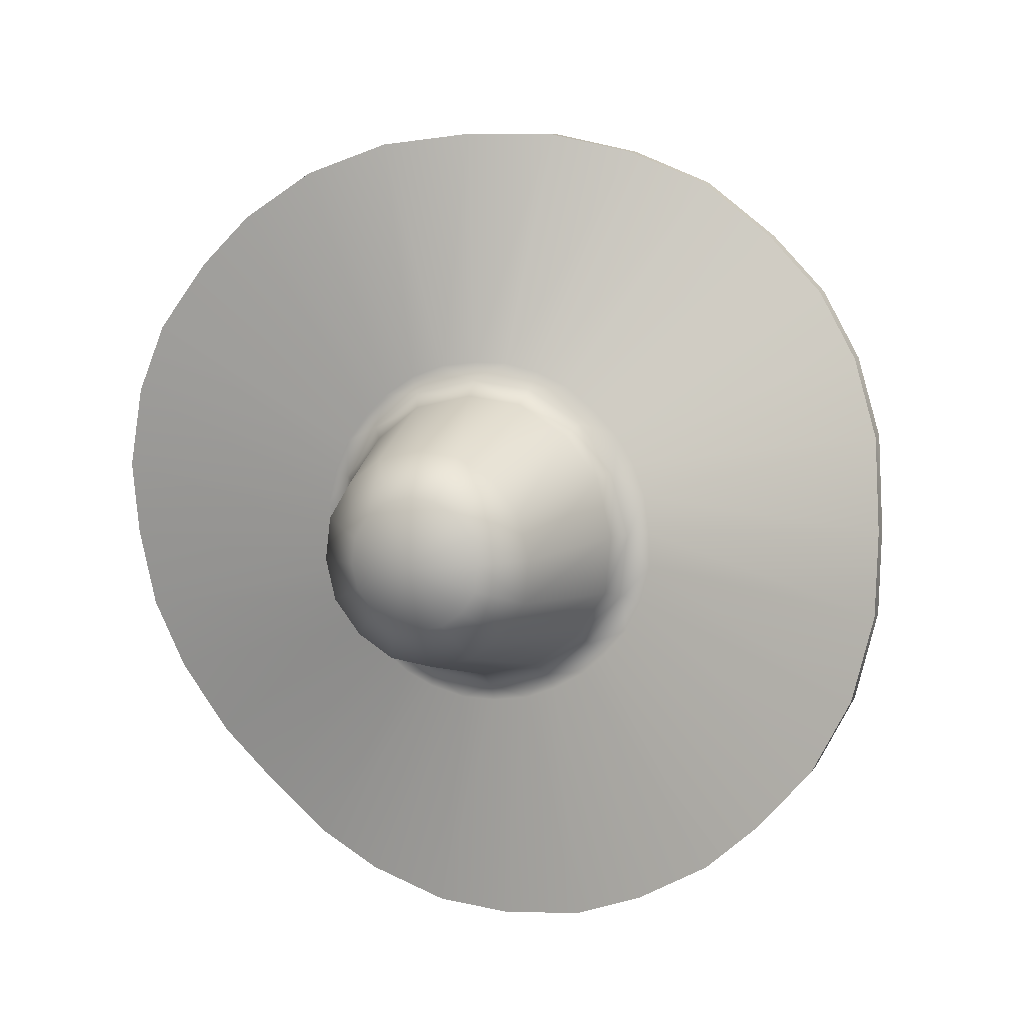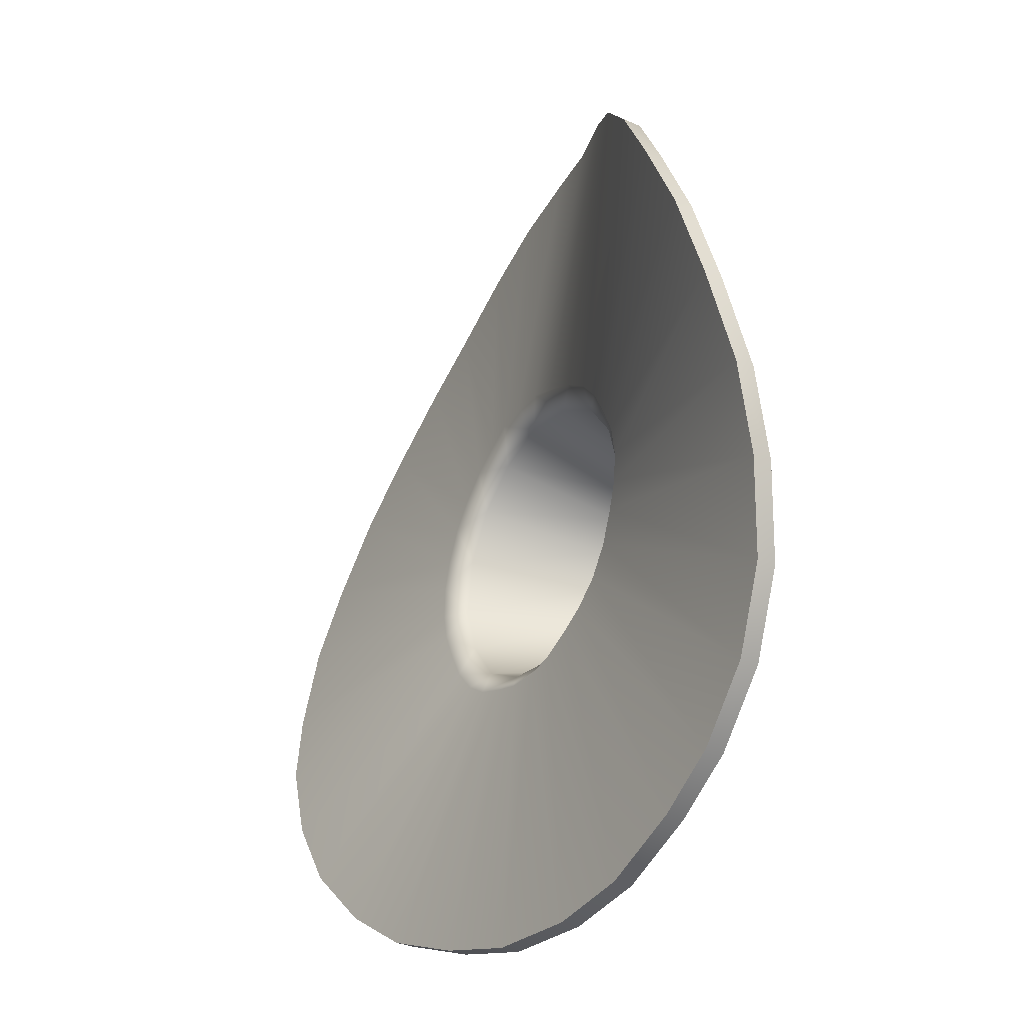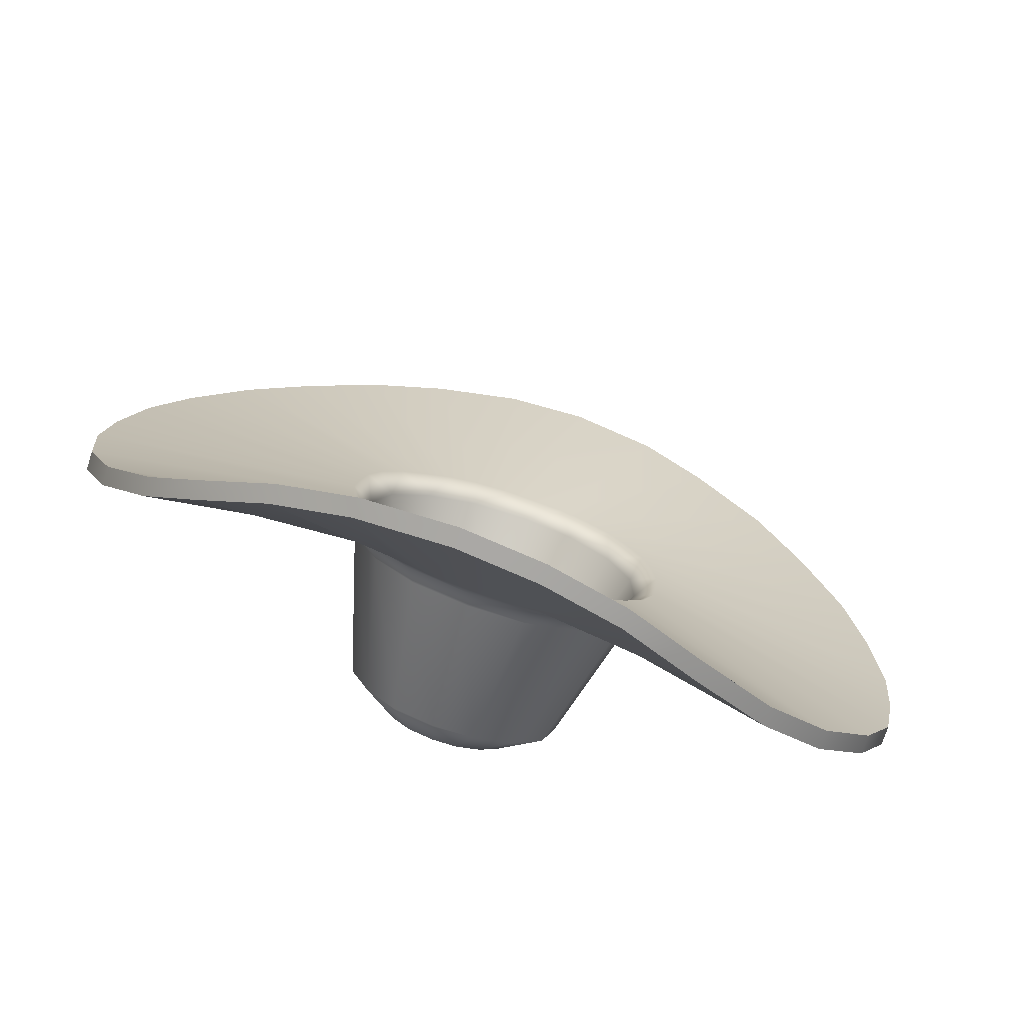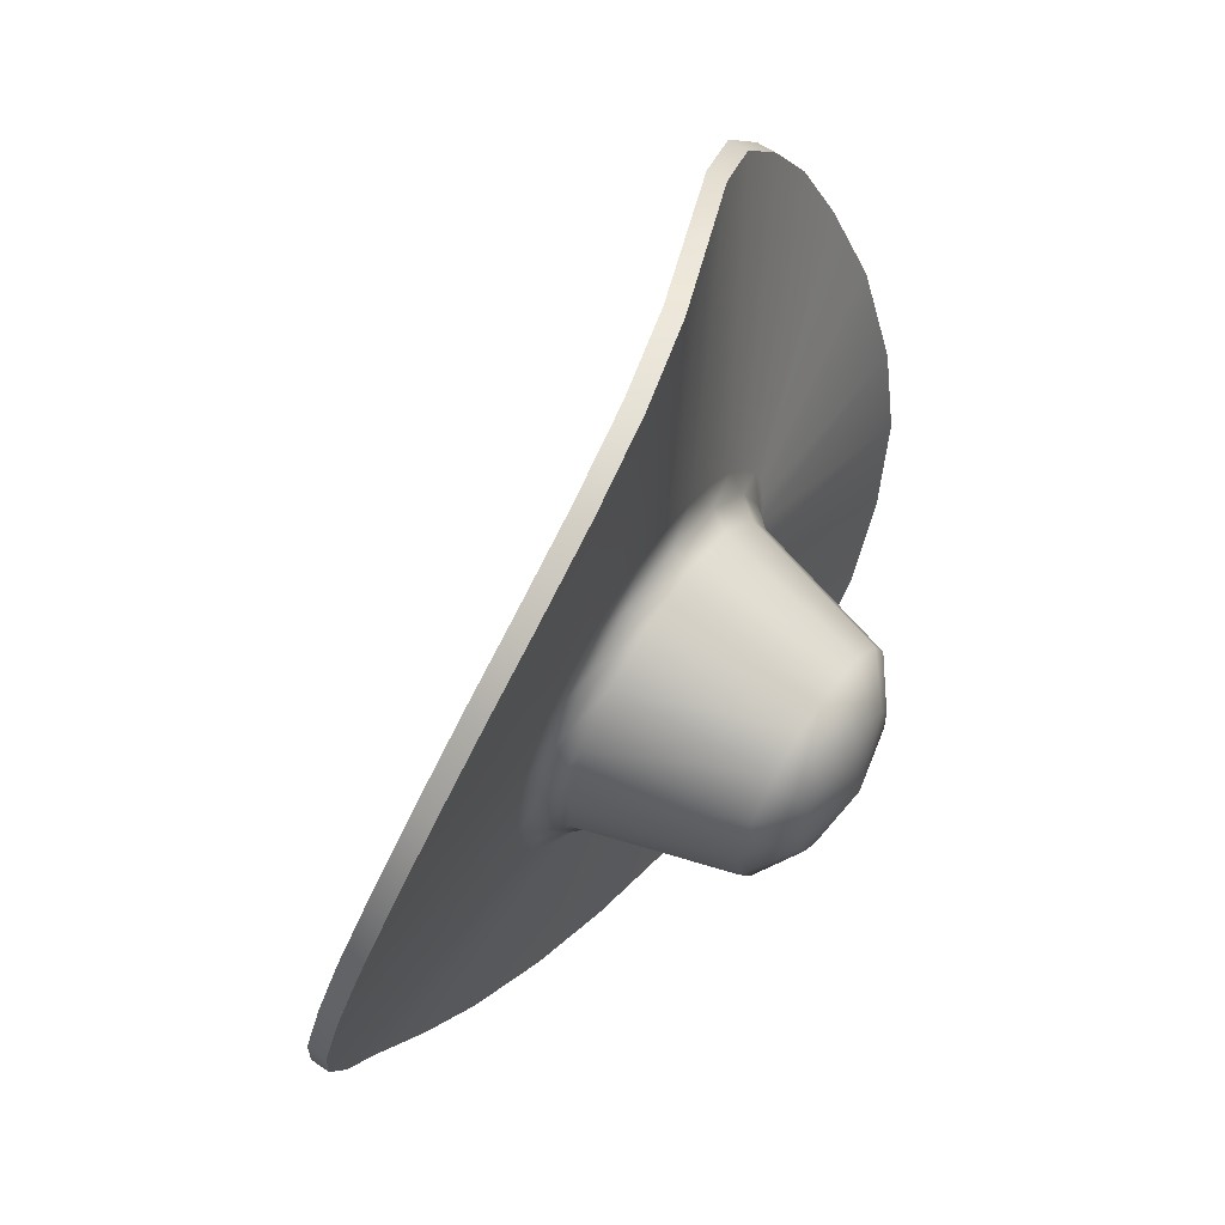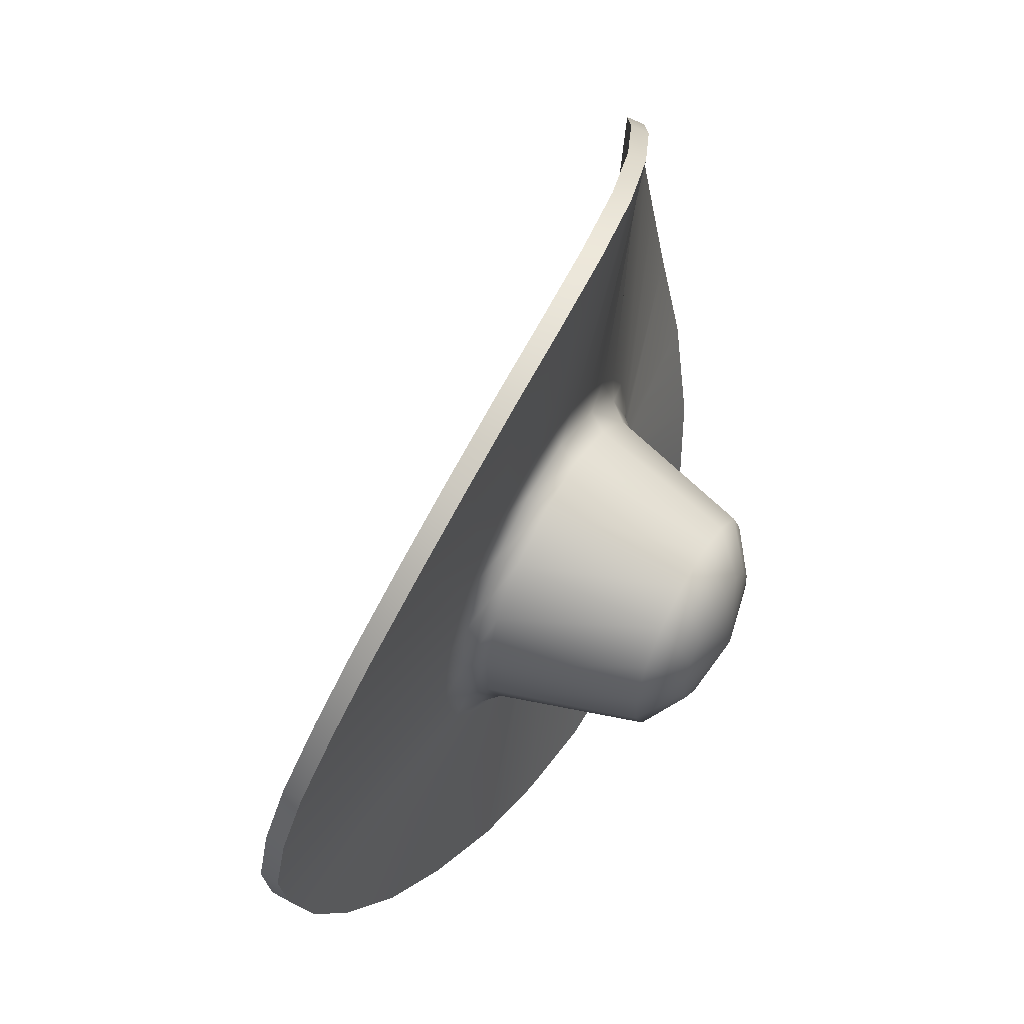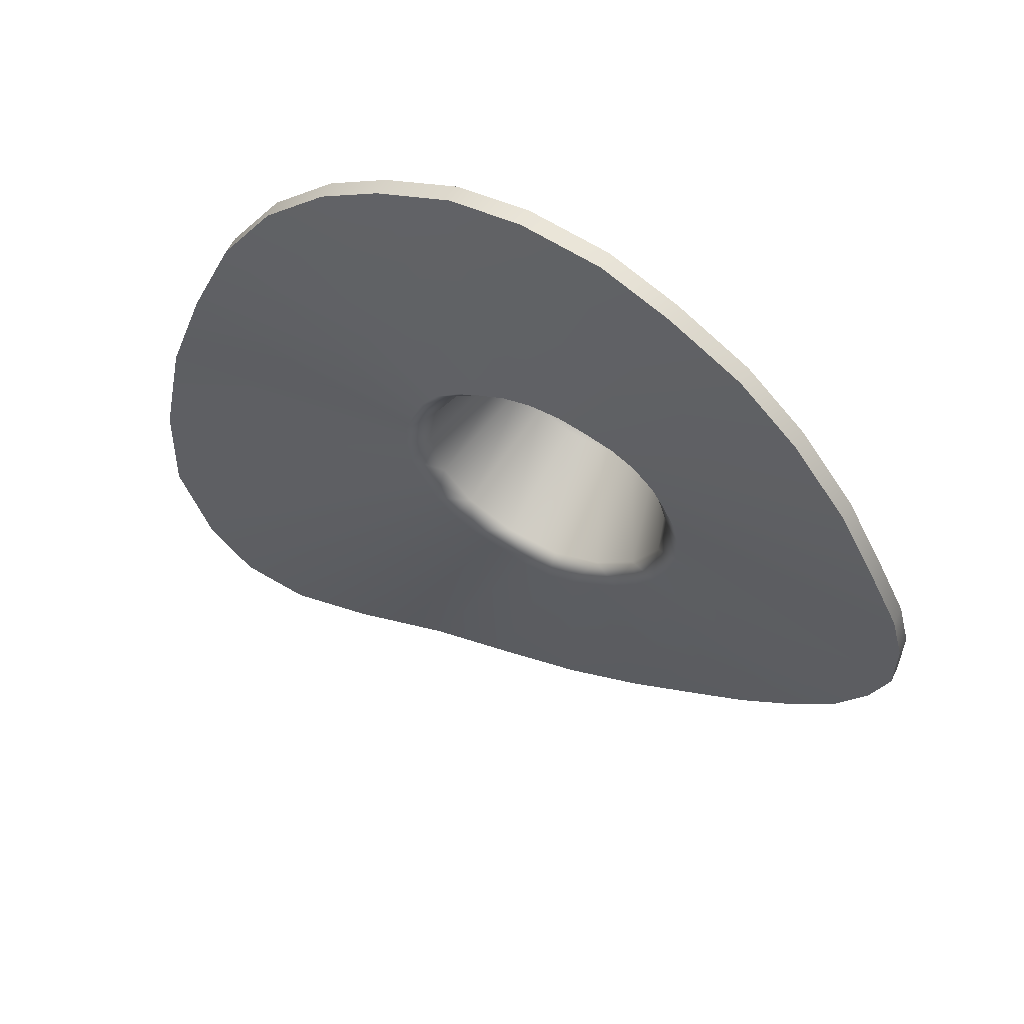
<metadata>
{"format":"obj","ext":"obj","renderer":"f3d","projection":"perspective","resolution":1024,"background":"white","views":[{"elev":78.3,"azim":-134.4,"up":"+Y"},{"elev":34.5,"azim":76.6,"up":"+Z"},{"elev":75.0,"azim":-159.8,"up":"+Z"},{"elev":2.6,"azim":109.1,"up":"+Z"},{"elev":-19.7,"azim":96.8,"up":"+Z"},{"elev":-43.9,"azim":114.2,"up":"+Y"}]}
</metadata>
<code>
g default
v 0.4104 0.6912 -1.248
v 0.2254 0.6288 -1.361
v 0 1.005 -0.9528
v -0.2166 0.6271 -1.364
v -0.4104 0.6912 -1.248
v -0.5349 0.7845 -1.079
v -0.5804 0.8896 -0.8889
v -0.5475 0.9974 -0.6937
v -0.2125 1.153 -0.4128
v 0 1.17 -0.3809
v 0.2295 1.149 -0.4184
v 0.5435 0.9936 -0.7005
v 0.5804 0.8896 -0.8889
v 0.5399 0.7815 -1.085
v -0.9484 0.6715 -0.7685
v -0.8946 0.8477 -0.4495
v -0.6706 0.9957 -0.1815
v -0.3473 1.101 0.009513
v -0.4104 1.088 -0.5297
v 0 1.13 0.06166
v 0.375 1.096 0.000319
v 0.6706 0.9957 -0.1815
v 0.8881 0.8416 -0.4606
v 0.4104 1.088 -0.5297
v 0.9484 0.6715 -0.7685
v 0.8823 0.495 -1.088
v 0.6706 0.3473 -1.356
v 0.3683 0.2453 -1.54
v 0 0.213 -1.599
v -0.3539 0.2425 -1.545
v 0 0.609 -1.397
v -0.6706 0.3473 -1.356
v -0.8741 0.4998 -1.079
v 0.9135 -0.7998 -0.9996
v 0.5017 -0.9387 -1.251
v 0 -0.9828 -1.331
v -0.4821 -0.9425 -1.258
v -0.9135 -0.7997 -0.9996
v -1.191 -0.5919 -0.6235
v -1.292 -0.3582 -0.1998
v -1.219 -0.1183 0.2348
v -0.9136 0.08346 0.5999
v -0.4731 0.2272 0.86
v 0 0.2664 0.9311
v 0.5109 0.2203 0.8475
v 0.9135 0.0835 0.5998
v 1.21 -0.1265 0.2197
v 1.292 -0.3582 -0.1999
v 1.202 -0.5987 -0.6354
v -1.457 -0.4841 -0.09268
v -1.409 -0.2239 0.3789
v -1.34 -0.7611 -0.5943
v -1.023 -1.005 -1.035
v -0.5437 -1.168 -1.33
v -0.004761 -1.204 -1.396
v 0.5736 -1.162 -1.32
v 1.029 -0.9985 -1.024
v 1.37 -0.7742 -0.6177
v 1.456 -0.4976 -0.1171
v 1.382 -0.2394 0.3507
v 1.025 0.000595 0.785
v 0.5874 0.1583 1.071
v -0.008163 0.204 1.153
v -0.5293 0.1684 1.089
v -1.044 -0.009651 0.7665
v 0.7028 0.6061 -1.535
v 0 0.4654 -1.79
v -0.7028 0.6061 -1.535
v -0.9939 0.9459 -0.9201
v -0.7028 1.286 -0.3048
v 0 1.426 -0.05002
v 0.7028 1.286 -0.3048
v 0.9939 0.9459 -0.9201
v 0 1.309 -1.121
v -0.6082 1.183 -1.051
v -0.4301 1.391 -0.6748
v 0 1.478 -0.5188
v 0.4301 1.391 -0.6748
v 0.6082 1.183 -1.051
v 0.4301 0.9756 -1.428
v 0 0.8894 -1.584
v -0.4301 0.9756 -1.428
v 2.7 -1.686 -2.551
v 0 -2.583 -3.334
v -2.7 -1.677 -2.556
v -3.819 -0.07031 -0.3588
v -2.7 0.8545 2.215
v 0 0.6532 3.604
v 2.7 0.8113 2.239
v 3.819 -0.1294 -0.3262
v -3.602 0.5452 0.9775
v -0.9376 1.131 -0.5857
v -0.5737 1.296 -0.8467
v -1.398 0.7328 3.286
v -0.3639 1.396 -0.1047
v -0.2227 1.459 -0.5523
v 1.51 0.7331 3.237
v 0.393 1.391 -0.1143
v 0.2405 1.456 -0.5582
v 3.576 0.4958 0.9467
v 0.9307 1.124 -0.5973
v 0.5695 1.293 -0.8538
v 3.553 -0.9029 -1.579
v 0.9247 0.7609 -1.255
v 0.5659 1.07 -1.256
v 1.483 -2.318 -3.173
v 0.3859 0.4993 -1.729
v 0.2362 0.9101 -1.546
v -1.425 -2.336 -3.189
v -0.3709 0.4963 -1.734
v -0.227 0.9084 -1.549
v -3.52 -0.8537 -1.56
v -0.916 0.766 -1.246
v -0.5606 1.073 -1.251
v 1.171 -0.9399 -1.216
v 0.9574 -0.6388 -1.139
v 0.6427 -1.119 -1.538
v 0.5258 -0.7845 -1.402
v 0.001029 -1.177 -1.639
v 0 -0.8306 -1.486
v -0.6193 -1.124 -1.546
v -0.5053 -0.7884 -1.409
v -1.174 -0.9392 -1.215
v -0.9574 -0.6387 -1.139
v -1.527 -0.6727 -0.7362
v -1.248 -0.4209 -0.7444
v -1.656 -0.3749 -0.1988
v -1.354 -0.176 -0.3005
v -1.561 -0.06562 0.3655
v -1.277 0.07539 0.1551
v -1.168 0.1936 0.8365
v -0.9574 0.2868 0.5377
v -0.6085 0.3724 1.169
v -0.4958 0.4375 0.8103
v 0.001766 0.4218 1.261
v 0 0.4786 0.8848
v 0.6538 0.3641 1.154
v 0.5354 0.4302 0.7972
v 1.172 0.1916 0.8328
v 0.9574 0.2869 0.5376
v 1.55 -0.07518 0.3474
v 1.268 0.06682 0.1392
v 1.656 -0.3724 -0.1932
v 1.354 -0.176 -0.3005
v 1.541 -0.6812 -0.7499
v 1.26 -0.428 -0.7569
v -1.403 -0.0312 0.273
v -1.488 -0.3093 -0.2312
v -1.372 -0.5771 -0.7163
v -1.054 -0.8157 -1.148
v -0.5561 -0.9806 -1.446
v 0.000555 -1.027 -1.53
v 0.5777 -0.9764 -1.439
v 1.052 -0.8161 -1.149
v 1.385 -0.5846 -0.7295
v 1.488 -0.3077 -0.2284
v 1.393 -0.04026 0.2562
v 1.053 0.201 0.6927
v 0.588 0.3589 0.9789
v 0.000952 0.412 1.075
v -0.5461 0.3665 0.9928
v -1.05 0.2021 0.6947
v 2.7 -1.834 -2.47
v 1.483 -2.465 -3.091
v 0 -2.73 -3.252
v -1.425 -2.483 -3.108
v -2.7 -1.825 -2.475
v -3.52 -1.001 -1.478
v -3.819 -0.2177 -0.2775
v -3.602 0.3979 1.059
v -2.7 0.7066 2.297
v -1.398 0.5855 3.367
v 0 0.5058 3.685
v 1.51 0.5858 3.319
v 2.7 0.663 2.321
v 3.576 0.3485 1.028
v 3.819 -0.2768 -0.2448
v 3.553 -1.05 -1.497
v 0.3111 0.1991 1.144
v 0.8126 0.5331 3.612
v 0.8126 0.6803 3.531
v 0.3501 0.4122 1.243
v 0.829 0.08958 0.9462
v 2.169 0.6616 2.866
v 2.169 0.8095 2.784
v 0.9404 0.2895 1.014
v 1.236 -0.1123 0.5807
v 3.215 0.5655 1.694
v 3.215 0.7134 1.612
v 1.396 0.06664 0.6049
v -0.2722 0.2002 1.146
v -0.7136 0.5317 3.62
v -0.7136 0.679 3.539
v -0.3065 0.4134 1.245
v -0.7904 0.0984 0.9622
v -2.065 0.6825 2.928
v -2.065 0.8302 2.847
v -0.8939 0.3033 1.039
v -1.253 -0.1045 0.5949
v -3.211 0.6184 1.728
v -3.211 0.7661 1.647
v -1.392 0.07884 0.6276
v -1.468 -0.3516 0.1474
v -3.801 0.1224 0.3856
v -3.801 0.2697 0.3043
v -1.648 -0.218 0.08706
v -1.428 -0.6144 -0.3285
v -3.753 -0.565 -0.8563
v -3.753 -0.4177 -0.9377
v -1.628 -0.5148 -0.452
v -1.219 -0.8849 -0.8184
v -3.205 -1.404 -1.996
v -3.205 -1.257 -2.077
v -1.392 -0.8083 -0.9798
v -0.8159 -1.098 -1.203
v -2.148 -2.183 -2.84
v -2.148 -2.035 -2.921
v -0.9333 -1.043 -1.402
v -0.3035 -1.198 -1.386
v -0.7897 -2.664 -3.228
v -0.7897 -2.516 -3.309
v -0.3423 -1.165 -1.619
v 0.2772 -1.2 -1.389
v 0.7221 -2.672 -3.235
v 0.7221 -2.525 -3.316
v 0.3129 -1.168 -1.623
v 0.8102 -1.097 -1.202
v 2.117 -2.197 -2.854
v 2.117 -2.049 -2.936
v 0.9178 -1.048 -1.41
v 1.218 -0.9008 -0.8472
v 3.174 -1.474 -2.06
v 3.174 -1.326 -2.141
v 1.377 -0.8275 -1.014
v 1.443 -0.646 -0.3857
v 3.763 -0.6708 -0.9266
v 3.763 -0.5234 -1.008
v 1.632 -0.5374 -0.4911
v 1.447 -0.3758 0.1035
v 3.773 0.03915 0.3438
v 3.773 0.1864 0.2625
v 1.636 -0.2325 0.061
g WambusHat_FoodHat
f 1 3 2
f 3 5 4
f 5 3 6
f 7 3 8
f 3 10 9
f 10 3 11
f 3 13 12
f 3 1 14
f 15 7 8 16
f 17 19 9 18
f 20 10 11 21
f 22 24 12 23
f 25 13 14 26
f 27 1 2 28
f 29 31 4 30
f 32 5 6 33
f 16 8 19 17
f 18 9 10 20
f 21 11 24 22
f 23 12 13 25
f 26 14 1 27
f 28 2 31 29
f 30 4 5 32
f 33 6 7 15
f 3 19 8
f 13 3 14
f 3 31 2
f 19 3 9
f 3 24 11
f 31 3 4
f 3 7 6
f 24 3 12
f 34 27 28 35
f 36 29 30 37
f 38 32 33 39
f 40 15 16 41
f 42 17 18 43
f 44 20 21 45
f 46 22 23 47
f 48 25 26 49
f 41 16 17 42
f 43 18 20 44
f 45 21 22 46
f 47 23 25 48
f 49 26 27 34
f 35 28 29 36
f 37 30 32 38
f 39 33 15 40
f 203 40 41 51
f 207 39 40 50
f 211 38 39 52
f 215 37 38 53
f 219 36 37 54
f 223 35 36 55
f 227 34 35 56
f 231 49 34 57
f 235 48 49 58
f 239 47 48 59
f 187 46 47 60
f 183 45 46 61
f 179 44 45 62
f 191 43 44 63
f 195 42 43 64
f 199 41 42 65
f 80 108 74
f 74 111 82
f 82 114 74
f 75 93 74
f 74 96 77
f 77 99 74
f 74 102 79
f 74 105 80
f 93 75 69 92
f 96 76 70 95
f 99 77 71 98
f 102 78 72 101
f 105 79 73 104
f 108 80 66 107
f 111 81 67 110
f 114 82 68 113
f 76 93 92 70
f 77 96 95 71
f 78 99 98 72
f 79 102 101 73
f 80 105 104 66
f 81 108 107 67
f 82 111 110 68
f 75 114 113 69
f 74 93 76
f 79 105 74
f 74 108 81
f 76 96 74
f 74 99 78
f 81 111 74
f 74 114 75
f 78 102 74
f 155 145 234 154
f 154 115 230 153
f 153 117 226 152
f 152 119 222 151
f 151 121 218 150
f 150 123 214 149
f 149 125 210 148
f 148 127 206 147
f 147 129 202 162
f 162 131 198 161
f 161 133 194 160
f 160 135 182 159
f 159 137 186 158
f 158 139 190 157
f 157 141 242 156
f 156 143 238 155
f 66 116 118 107
f 67 120 122 110
f 68 124 126 113
f 69 128 130 92
f 70 132 134 95
f 71 136 138 98
f 72 140 142 101
f 73 144 146 104
f 230 115 83 229
f 222 119 84 221
f 214 123 85 213
f 206 127 86 205
f 198 131 87 197
f 182 135 88 181
f 190 139 89 189
f 238 143 90 237
f 202 129 91 201
f 92 130 132 70
f 194 133 94 193
f 95 134 136 71
f 186 137 97 185
f 98 138 140 72
f 242 141 100 241
f 101 142 144 73
f 234 145 103 233
f 104 146 116 66
f 226 117 106 225
f 107 118 120 67
f 218 121 109 217
f 110 122 124 68
f 210 125 112 209
f 113 126 128 69
f 128 148 147 130
f 126 149 148 128
f 124 150 149 126
f 122 151 150 124
f 120 152 151 122
f 118 153 152 120
f 116 154 153 118
f 146 155 154 116
f 144 156 155 146
f 142 157 156 144
f 140 158 157 142
f 138 159 158 140
f 136 160 159 138
f 134 161 160 136
f 132 162 161 134
f 130 147 162 132
f 229 83 163 228
f 221 84 165 220
f 213 85 167 212
f 205 86 169 204
f 197 87 171 196
f 181 88 173 180
f 189 89 175 188
f 237 90 177 236
f 201 91 170 200
f 193 94 172 192
f 185 97 174 184
f 241 100 176 240
f 233 103 178 232
f 225 106 164 224
f 217 109 166 216
f 209 112 168 208
f 228 163 57 227
f 220 165 55 219
f 212 167 53 211
f 204 169 50 203
f 196 171 65 195
f 180 173 63 179
f 188 175 61 187
f 236 177 59 235
f 200 170 51 199
f 192 172 64 191
f 184 174 62 183
f 240 176 60 239
f 232 178 58 231
f 224 164 56 223
f 216 166 54 215
f 208 168 52 207
f 174 180 179 62
f 97 181 180 174
f 137 182 181 97
f 175 184 183 61
f 89 185 184 175
f 139 186 185 89
f 176 188 187 60
f 100 189 188 176
f 141 190 189 100
f 173 192 191 63
f 88 193 192 173
f 135 194 193 88
f 172 196 195 64
f 94 197 196 172
f 133 198 197 94
f 171 200 199 65
f 87 201 200 171
f 131 202 201 87
f 170 204 203 51
f 91 205 204 170
f 129 206 205 91
f 169 208 207 50
f 86 209 208 169
f 127 210 209 86
f 168 212 211 52
f 112 213 212 168
f 125 214 213 112
f 167 216 215 53
f 85 217 216 167
f 123 218 217 85
f 166 220 219 54
f 109 221 220 166
f 121 222 221 109
f 165 224 223 55
f 84 225 224 165
f 119 226 225 84
f 164 228 227 56
f 106 229 228 164
f 117 230 229 106
f 163 232 231 57
f 83 233 232 163
f 115 234 233 83
f 178 236 235 58
f 103 237 236 178
f 145 238 237 103
f 177 240 239 59
f 90 241 240 177
f 143 242 241 90
f 159 182 137
f 158 186 139
f 157 190 141
f 156 242 143
f 155 238 145
f 154 234 115
f 153 230 117
f 152 226 119
f 151 222 121
f 150 218 123
f 149 214 125
f 148 210 127
f 147 206 129
f 162 202 131
f 161 198 133
f 160 194 135
f 199 51 41
f 203 50 40
f 207 52 39
f 211 53 38
f 215 54 37
f 195 65 42
f 191 64 43
f 179 63 44
f 183 62 45
f 219 55 36
f 223 56 35
f 227 57 34
f 231 58 49
f 235 59 48
f 239 60 47
f 187 61 46

</code>
